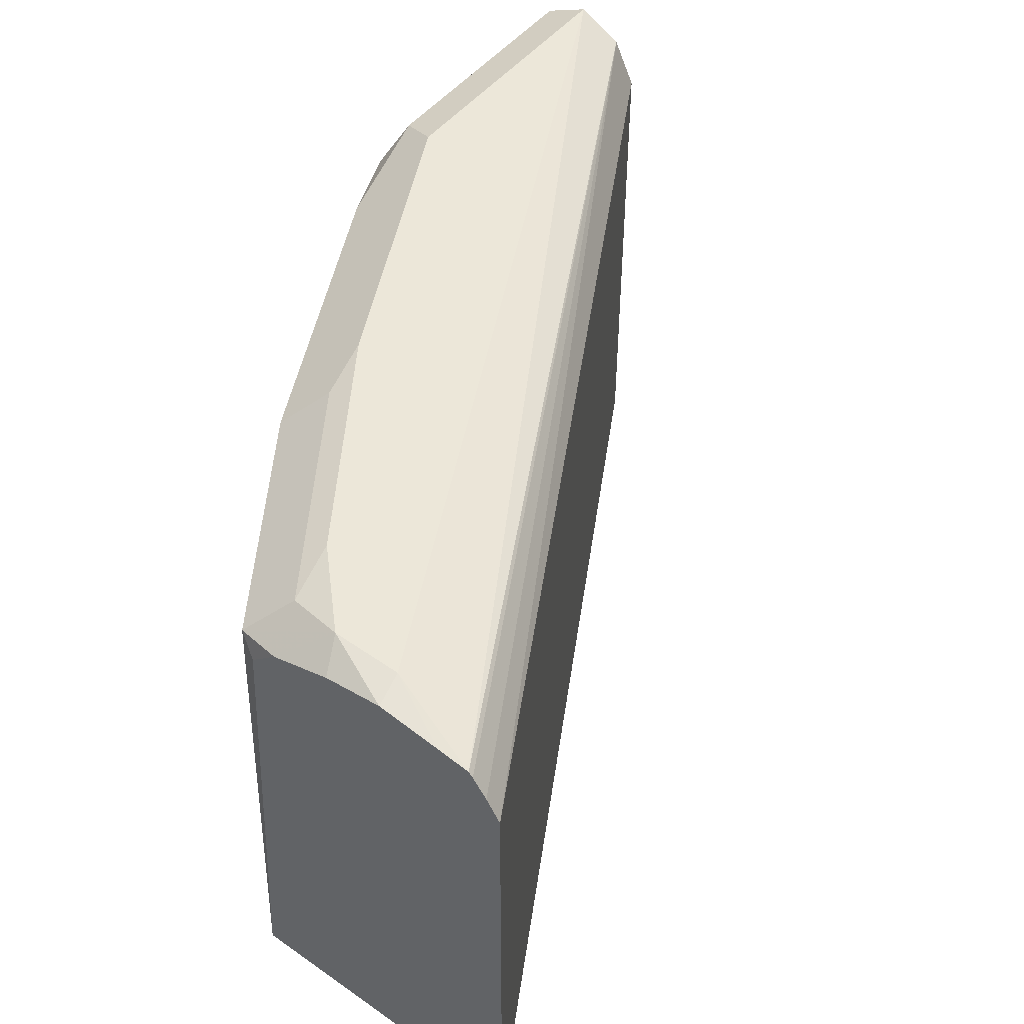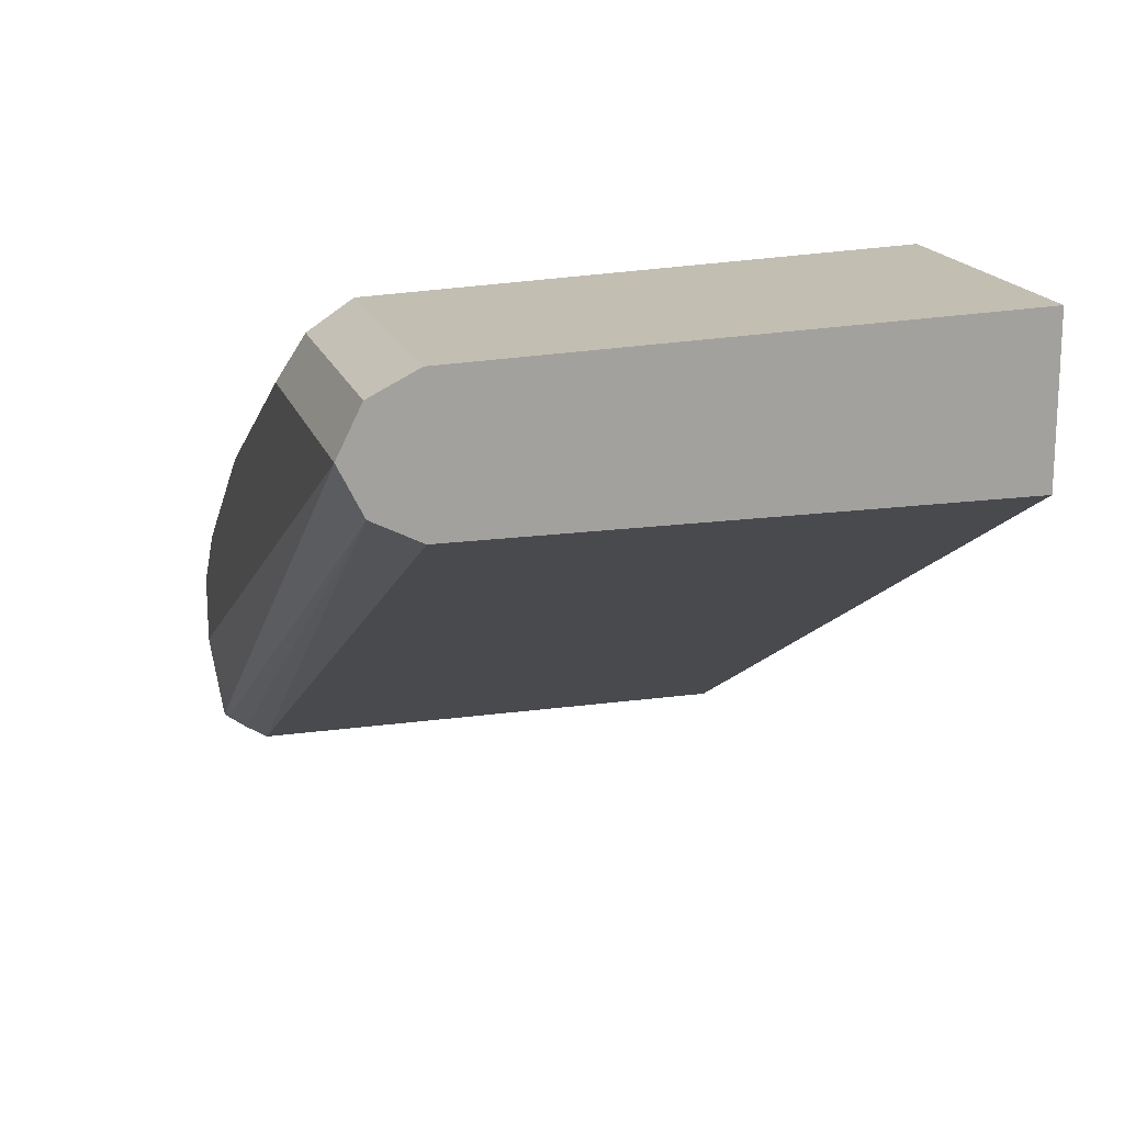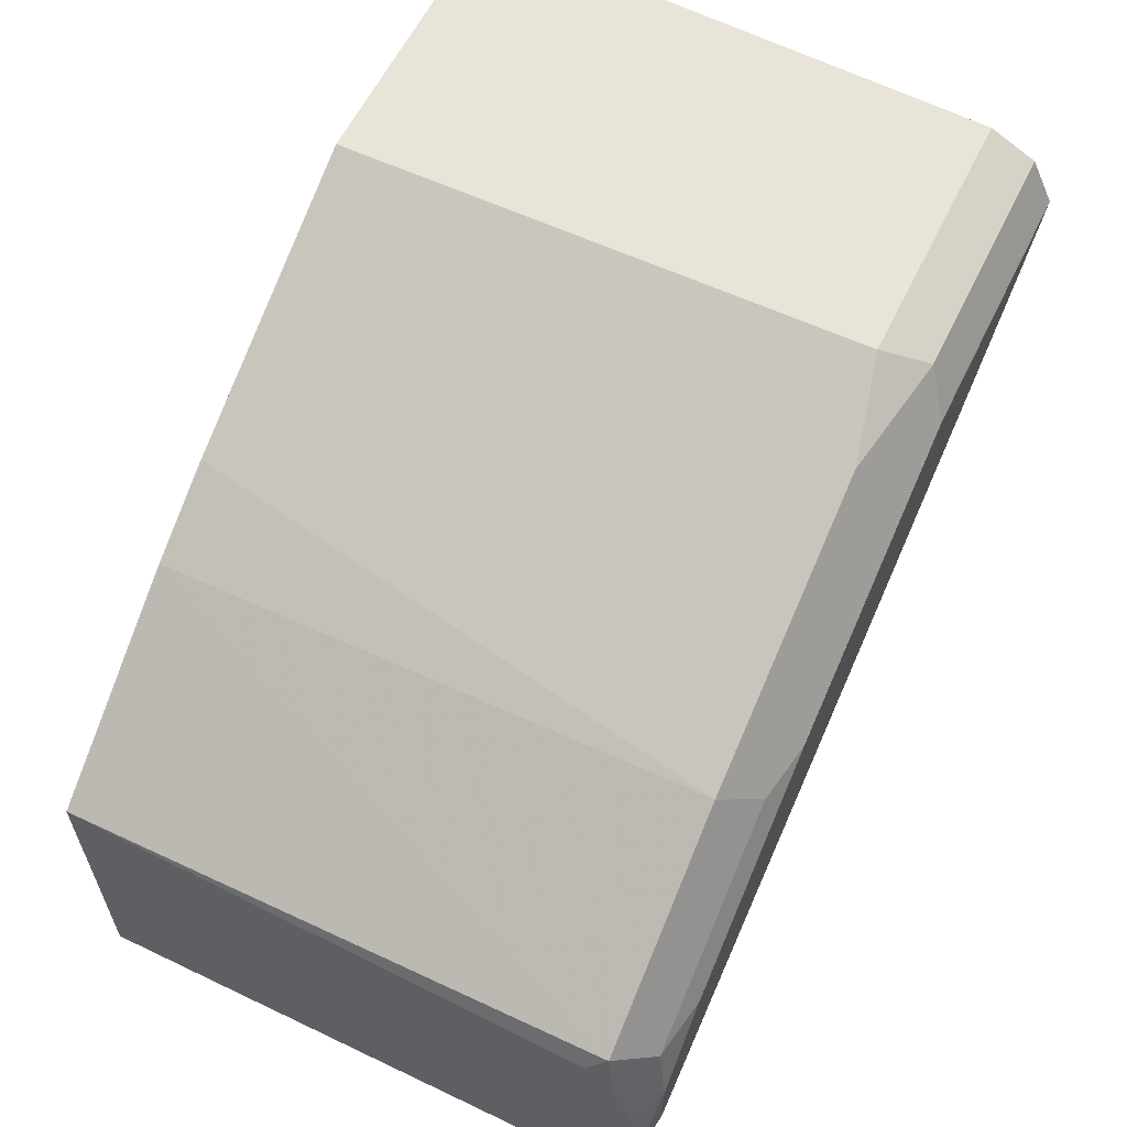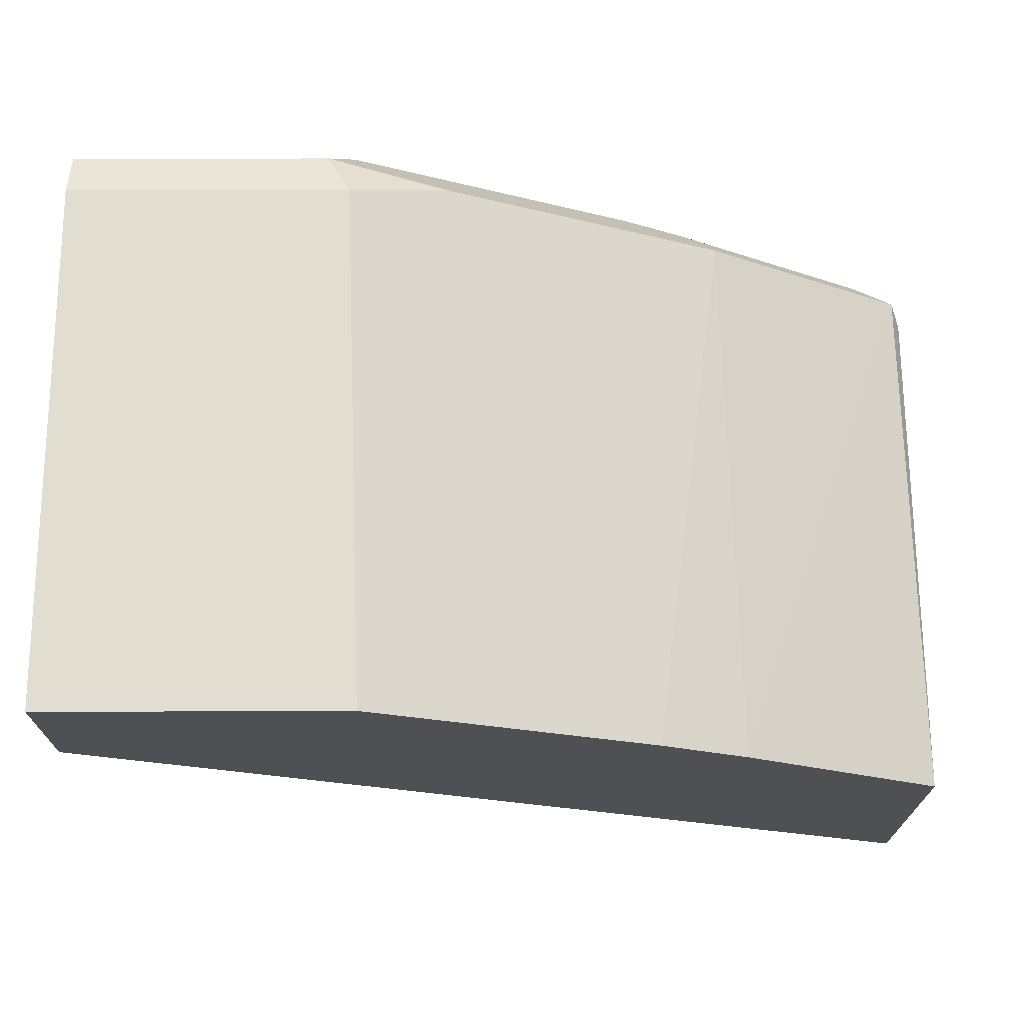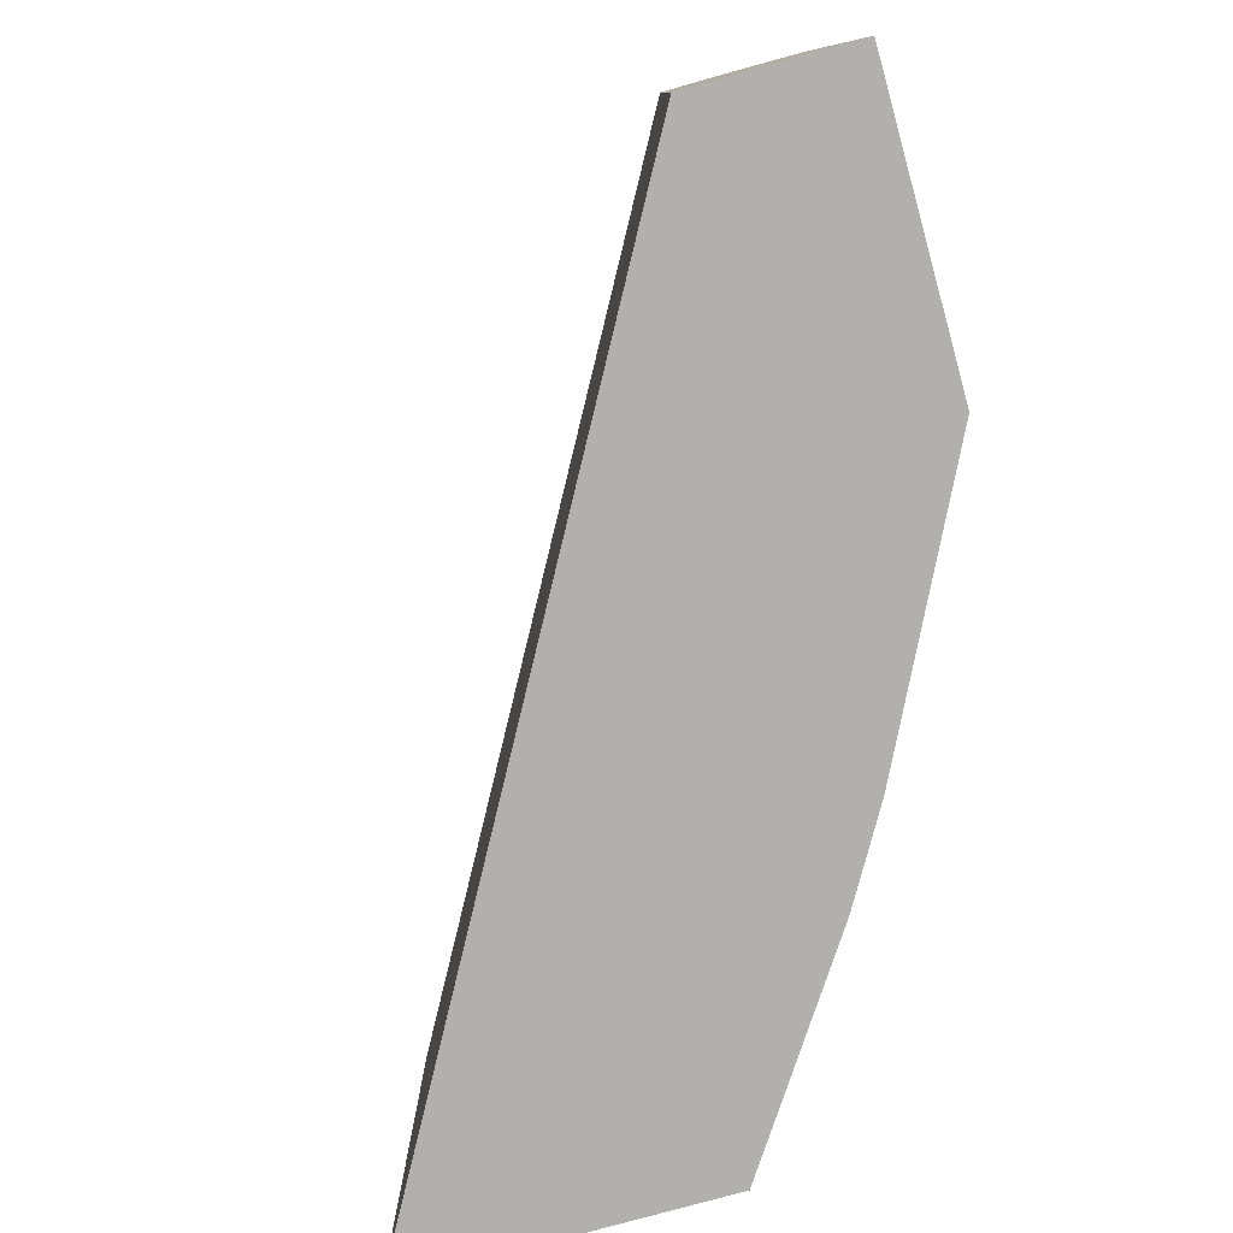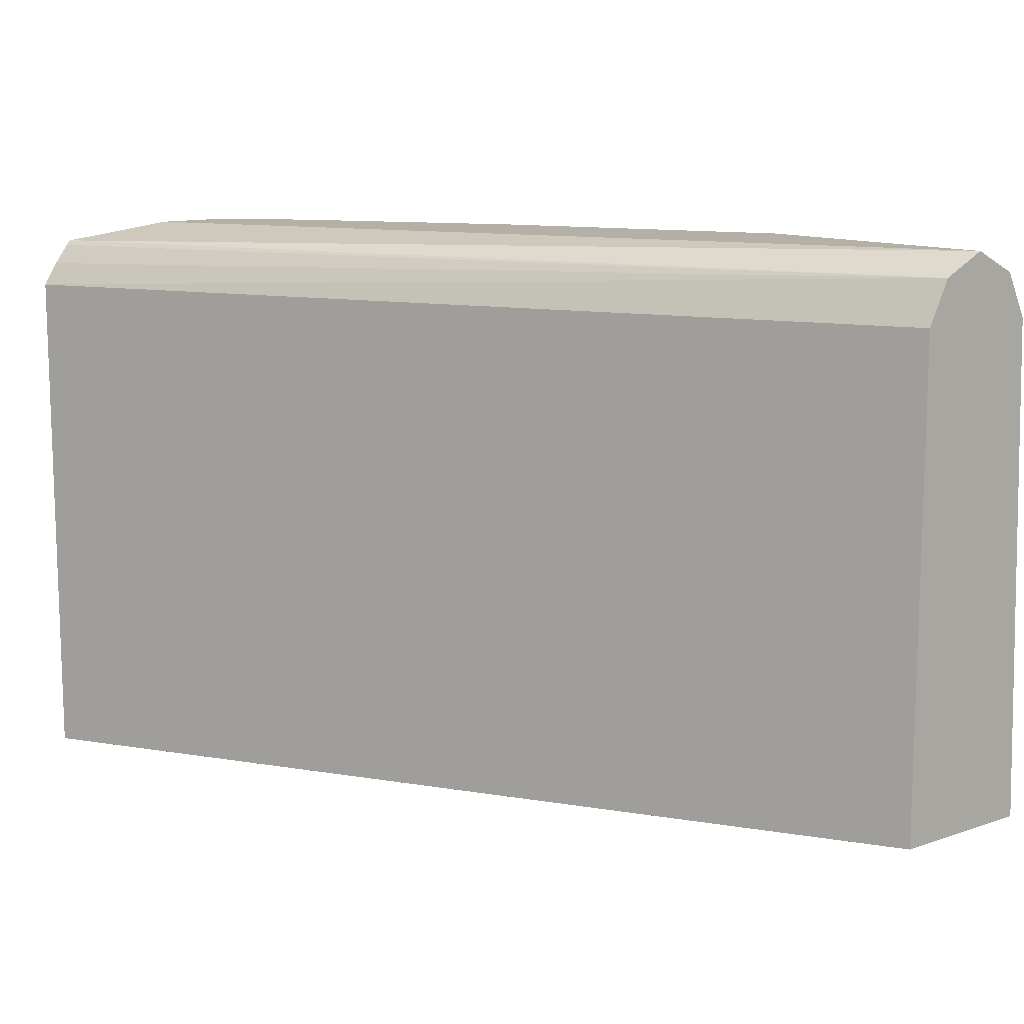
<metadata>
{"format":"obj","ext":"obj","renderer":"f3d","projection":"perspective","resolution":1024,"background":"white","views":[{"elev":49.8,"azim":127.6,"up":"+Y"},{"elev":17.3,"azim":-105.5,"up":"+Z"},{"elev":60.2,"azim":116.0,"up":"+Z"},{"elev":70.9,"azim":-0.2,"up":"+Z"},{"elev":-78.8,"azim":-74.5,"up":"+Y"},{"elev":11.7,"azim":-129.0,"up":"+Y"}]}
</metadata>
<code>
v 0.4056 0.4707 0.2622
v 0.4056 0.7176 0.2622
v 0.4056 0.4707 0.3153
v 0.4056 0.4707 0.2623
v 0.001447 0.4707 0.4879
v 0.4056 0.7284 0.2689
v 0.001447 0.7156 0.4879
v 0.001447 0.7373 0.4988
v 0.4056 0.4707 0.4066
v 0.001447 0.4707 0.5616
v 0.4056 0.7375 0.2755
v 0.001447 0.7378 0.4997
v 0.4056 0.7398 0.2775
v 0.4056 0.4707 0.4086
v 0.4056 0.4707 0.4086
v 0.001447 0.7156 0.553
v 0.1388 0.4707 0.5616
v 0.001447 0.7482 0.5205
v 0.3903 0.7482 0.3253
v 0.4056 0.7417 0.2928
v 0.4056 0.7176 0.3923
v 0.4012 0.7265 0.4012
v 0.31 0.4707 0.4727
v 0.001447 0.7373 0.5421
v 0.1301 0.7156 0.553
v 0.1735 0.7265 0.5313
v 0.2689 0.4707 0.4966
v 0.1301 0.7482 0.5205
v 0.3903 0.7482 0.3578
v 0.4056 0.7451 0.3222
v 0.4056 0.7309 0.3791
v 0.3849 0.7427 0.3849
v 0.2873 0.7427 0.45
v 0.3036 0.7265 0.4662
v 0.1193 0.7373 0.5421
v 0.1464 0.7319 0.5367
v 0.2602 0.7482 0.4554
v 0.3578 0.7482 0.3904
v 0.4056 0.7329 0.3731
v 0.4056 0.7405 0.3502
v 0.2765 0.7319 0.4717
f 18 38 29
f 22 31 29
f 21 31 22
f 19 30 20
f 19 29 30
f 22 29 32
f 18 29 19
f 18 37 38
f 17 27 26
f 18 35 28
f 18 24 35
f 17 26 25
f 16 35 24
f 16 25 35
f 14 22 15
f 22 32 33
f 18 28 37
f 22 33 34
f 32 37 33
f 23 34 27
f 33 41 34
f 33 37 41
f 14 21 22
f 32 38 37
f 29 40 30
f 29 39 40
f 29 31 39
f 22 34 23
f 29 38 32
f 28 36 41
f 28 35 36
f 26 41 36
f 26 34 41
f 26 27 34
f 25 36 35
f 25 26 36
f 28 41 37
f 13 18 19
f 15 22 23
f 12 18 13
f 2 7 8
f 1 7 2
f 1 5 7
f 1 4 5
f 1 3 4
f 1 9 3
f 1 14 9
f 1 21 14
f 1 31 21
f 1 39 31
f 1 40 39
f 1 30 40
f 1 20 30
f 1 13 20
f 1 11 13
f 1 6 11
f 13 19 20
f 2 8 6
f 3 9 15
f 1 2 6
f 3 23 27
f 3 15 23
f 10 17 25
f 9 14 15
f 8 13 11
f 8 12 13
f 6 8 11
f 5 8 7
f 5 12 8
f 10 25 16
f 5 24 18
f 5 16 24
f 5 10 16
f 3 5 4
f 3 10 5
f 3 17 10
f 3 27 17
f 5 18 12

</code>
